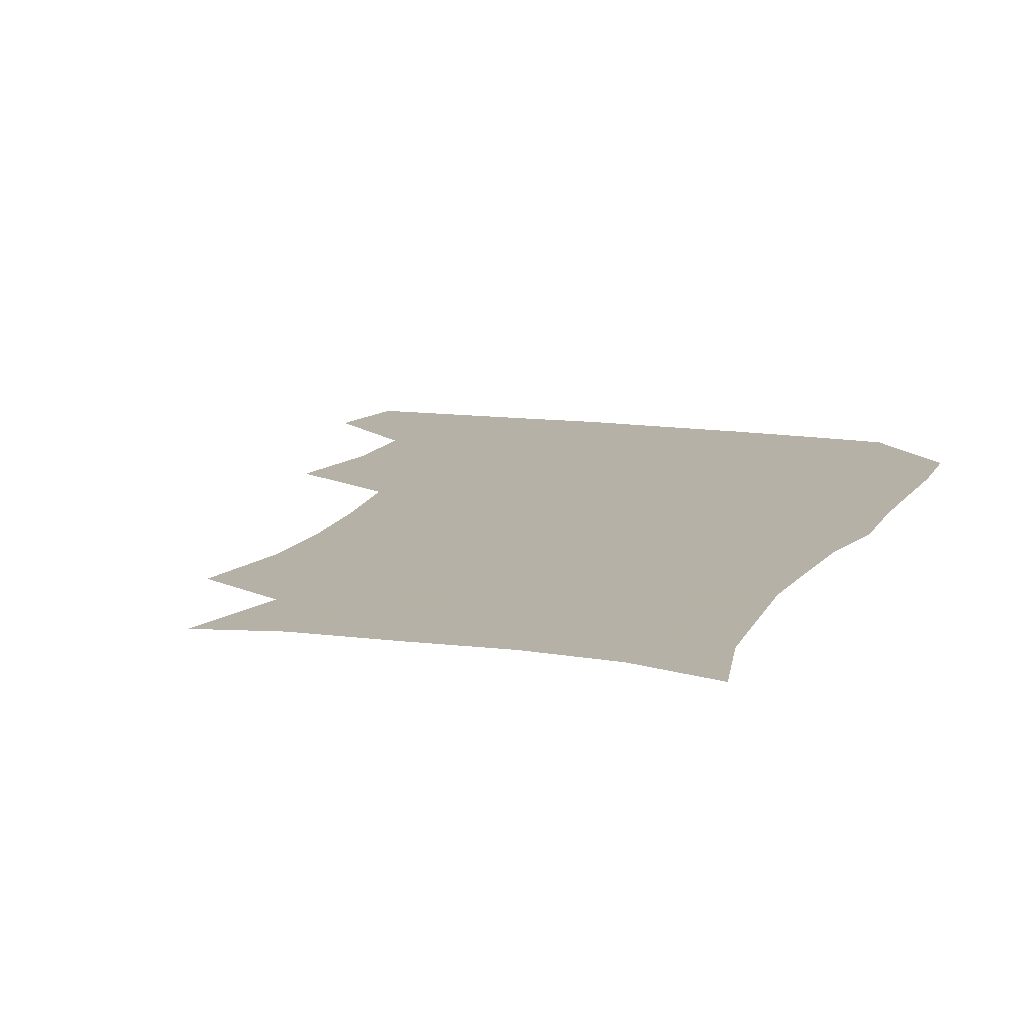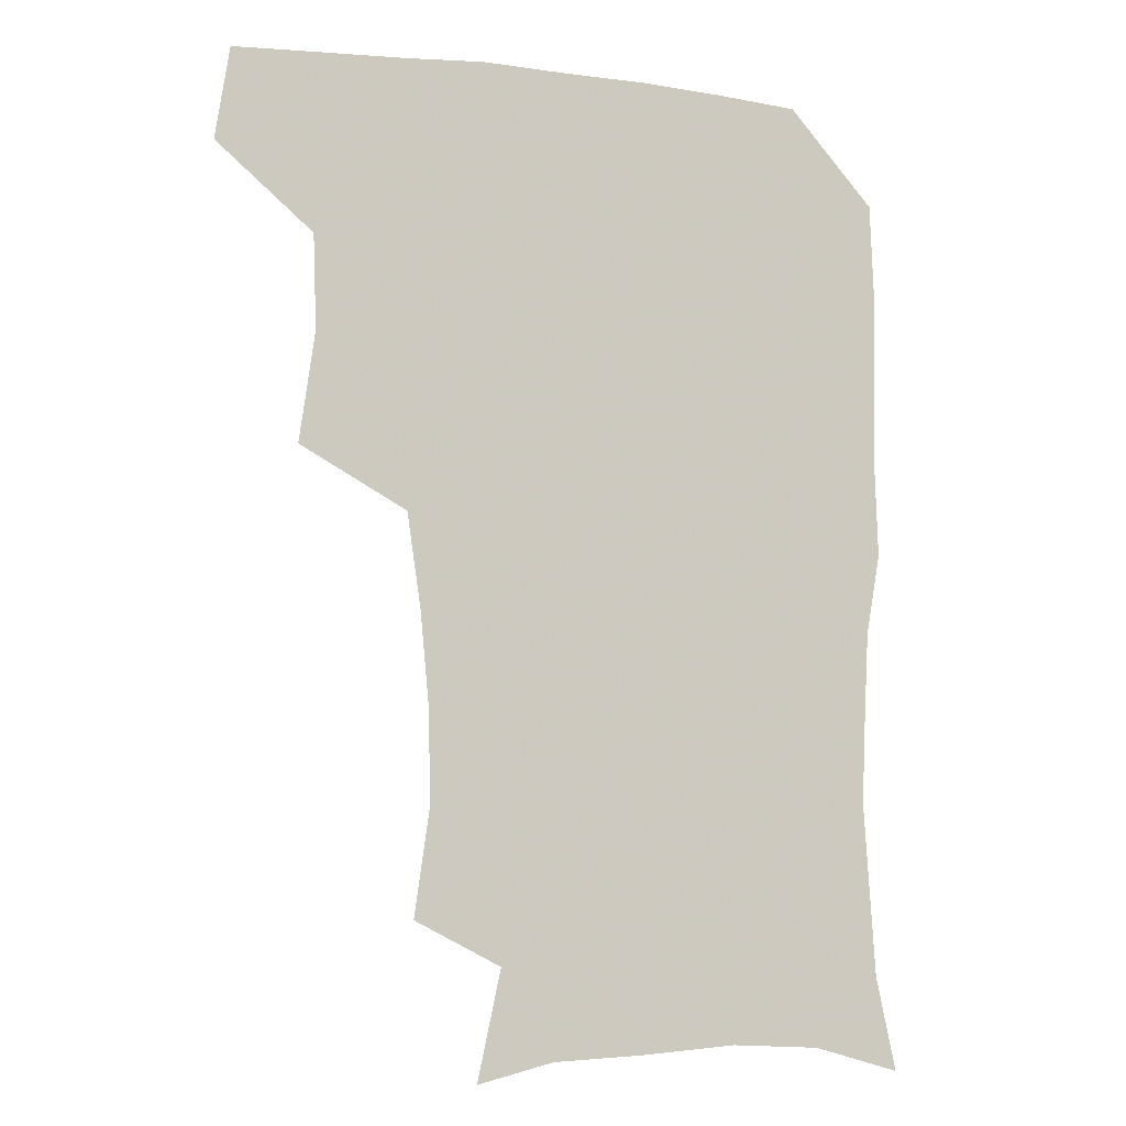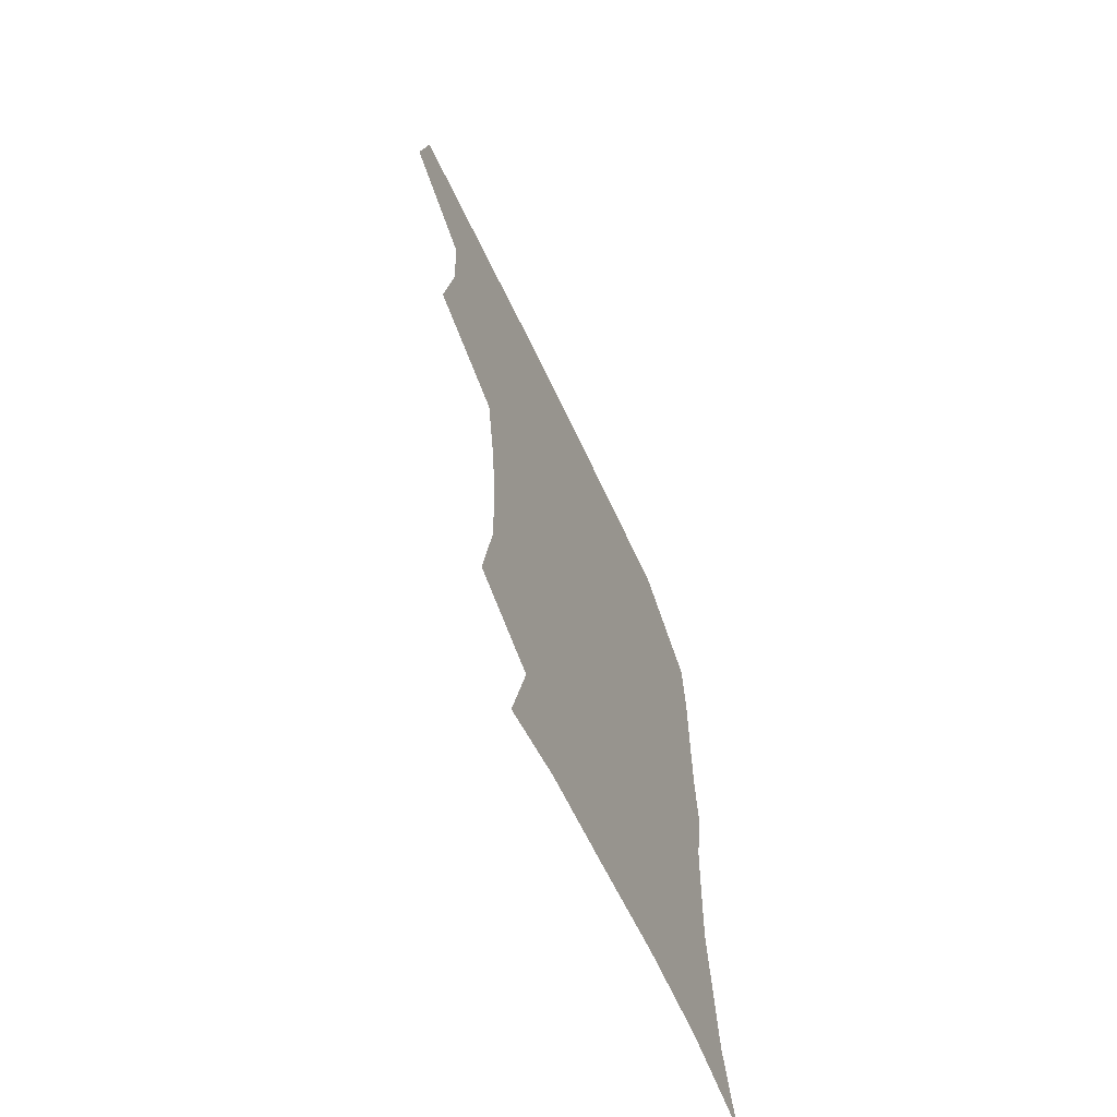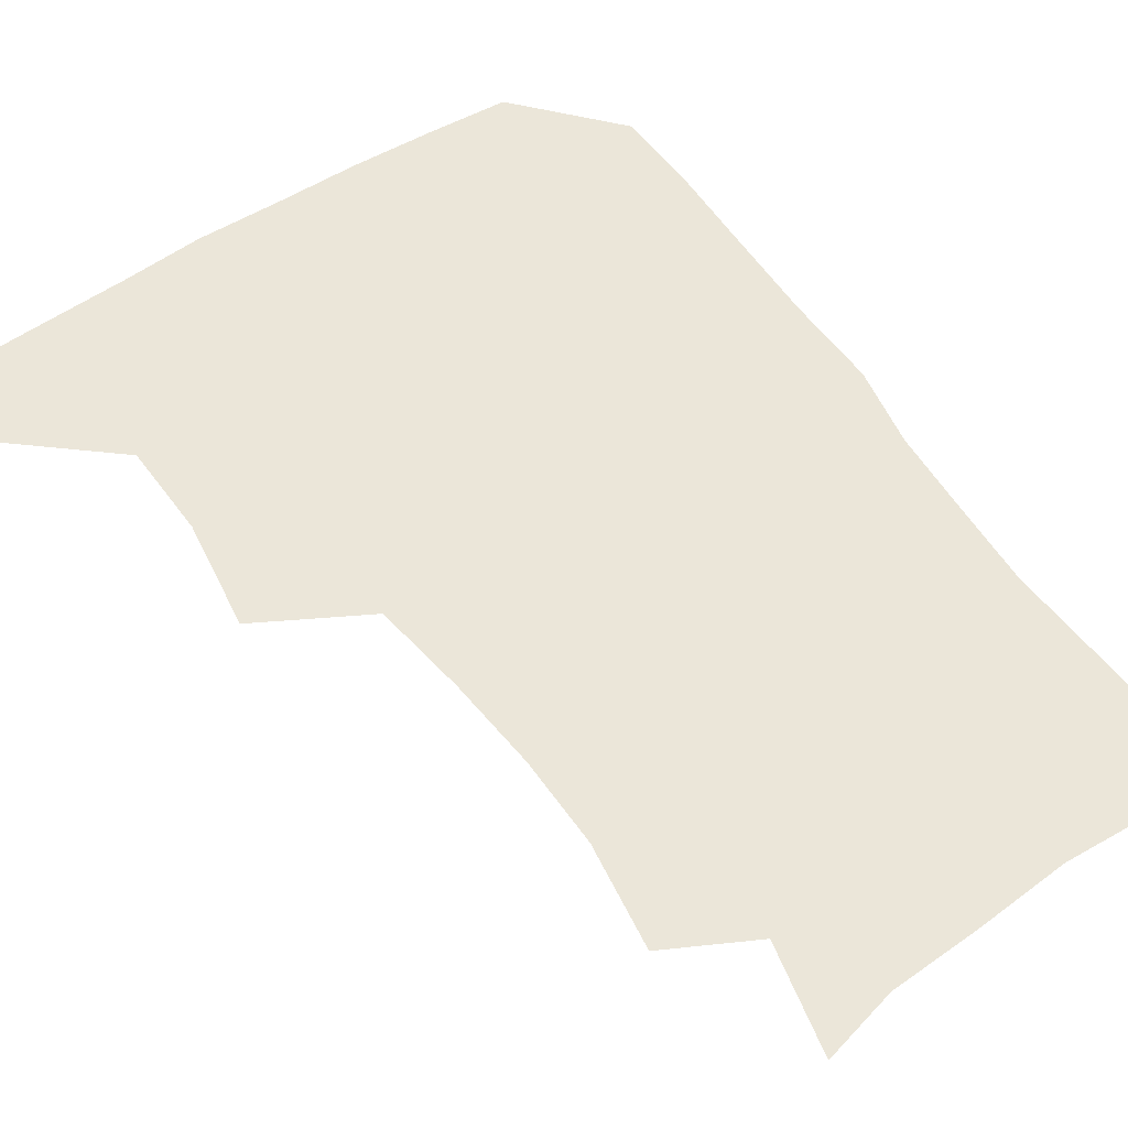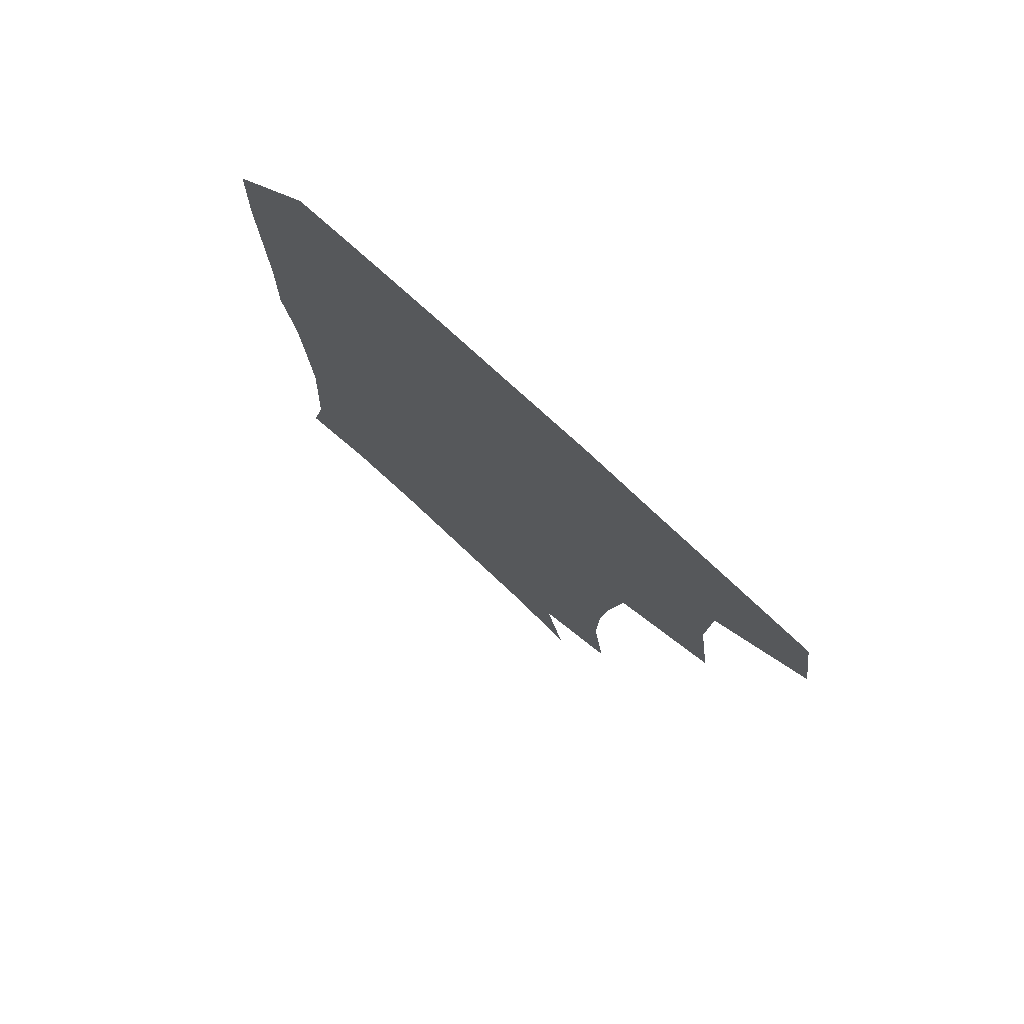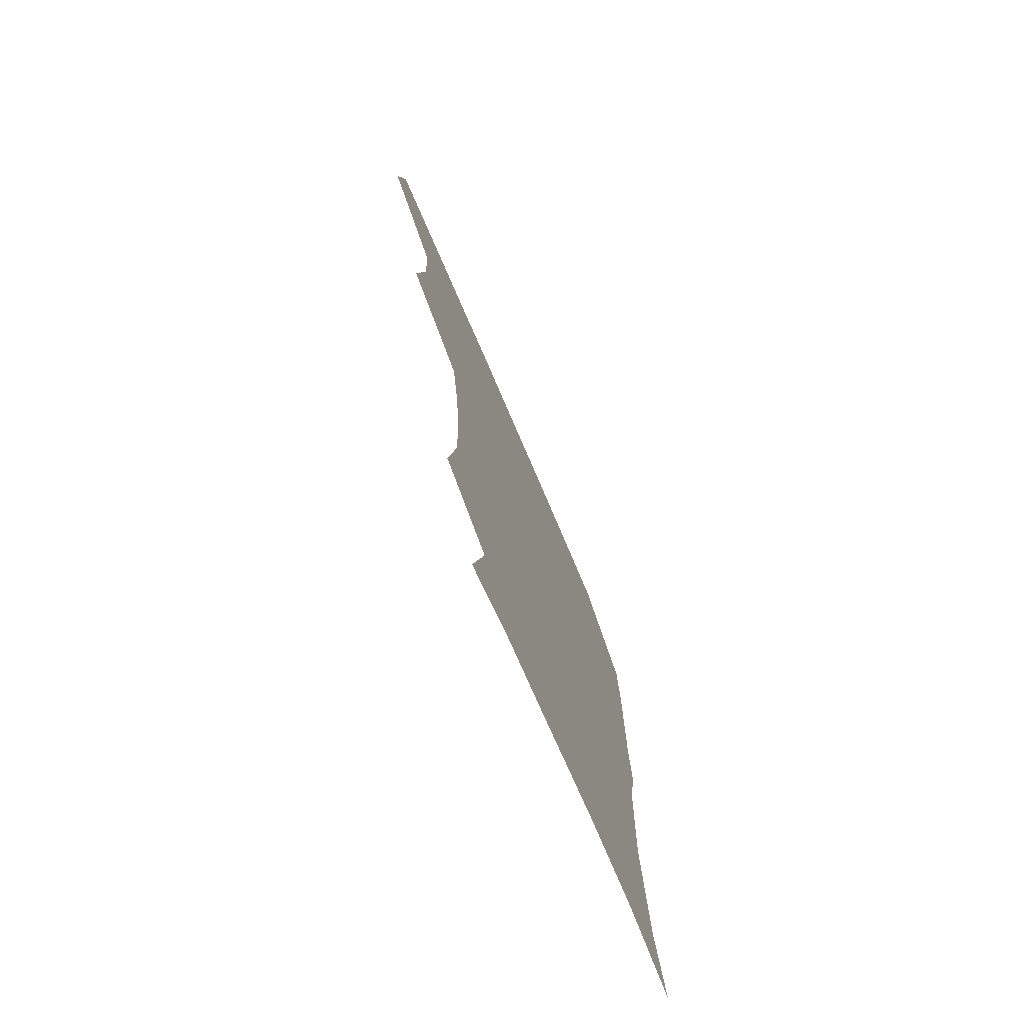
<metadata>
{"format":"obj","ext":"obj","renderer":"f3d","projection":"perspective","resolution":1024,"background":"white","views":[{"elev":12.1,"azim":20.4,"up":"+Z"},{"elev":-7.4,"azim":-19.1,"up":"+Y"},{"elev":-67.7,"azim":-64.5,"up":"+Y"},{"elev":56.5,"azim":-33.7,"up":"+Z"},{"elev":77.4,"azim":-137.4,"up":"+Y"},{"elev":-76.0,"azim":-66.7,"up":"+Y"}]}
</metadata>
<code>
v 478.1 475.8 0
v 483.1 508.2 0
v 508.1 375.3 0
v 513.4 413.8 0
v 512.3 446.9 0
v 515.3 480.4 0
v 513.5 509.6 0
v 548.8 219.5 0
v 554 256.4 0
v 553.5 288.4 0
v 550.4 321.3 0
v 545.5 354.6 0
v 544.9 389.9 0
v 545.3 422.1 0
v 545.6 452.8 0
v 545.2 481.6 0
v 542.9 510.9 0
v 570.6 166.1 0
v 578.8 204 0
v 581.5 242.1 0
v 580.7 272.2 0
v 580.2 305.3 0
v 578.1 335.8 0
v 575 364.1 0
v 575.3 396.9 0
v 575.5 426.9 0
v 575.4 455.2 0
v 574.3 482.4 0
v 571.6 512.8 0
v 597.1 172.7 0
v 606.3 217.2 0
v 606.7 248.3 0
v 606 278.4 0
v 605.1 309.8 0
v 604 340.1 0
v 603.1 368.9 0
v 602.6 397.9 0
v 602.8 427.8 0
v 602.9 455.7 0
v 602.6 483 0
v 601.4 512 0
v 628.8 174.3 0
v 631.6 217.5 0
v 631.5 251.2 0
v 631.1 281.7 0
v 630.8 309.7 0
v 629.8 339.7 0
v 629.6 370.8 0
v 629.8 399.8 0
v 630 428.8 0
v 630.4 456.2 0
v 631 482.9 0
v 630.5 511.8 0
v 662 176.9 0
v 657.9 217.6 0
v 657.4 247.1 0
v 656.4 278.2 0
v 655.4 312 0
v 655.3 341.7 0
v 656.4 368.6 0
v 656.6 398 0
v 656.3 428.3 0
v 657.1 455.8 0
v 658.4 482.7 0
v 660 510.4 0
v 692.8 175.3 0
v 685.4 211.7 0
v 683.3 242.7 0
v 681.1 275.9 0
v 682.6 304.1 0
v 682.4 335 0
v 682.9 364.8 0
v 684.2 393.5 0
v 685.9 422.2 0
v 686 452 0
v 685.3 481.8 0
v 688.1 508.3 0
v 691 541 0
v 722.7 166.7 0
v 715.8 199.1 0
v 713.9 227.7 0
v 711.8 259.1 0
v 713.1 288.5 0
v 714.6 318.9 0
v 719.5 347 0
v 718.4 379.7 0
v 718.8 411.5 0
v 719.4 442.9 0
v 718.2 474.7 0
f 5 6 1
f 1 6 2
f 6 7 2
f 12 13 3
f 3 13 4
f 13 14 4
f 4 14 5
f 14 15 5
f 5 15 6
f 15 16 6
f 6 16 7
f 16 17 7
f 19 20 8
f 8 20 9
f 20 21 9
f 9 21 10
f 21 22 10
f 10 22 11
f 22 23 11
f 11 23 12
f 23 24 12
f 12 24 13
f 24 25 13
f 13 25 14
f 25 26 14
f 14 26 15
f 26 27 15
f 15 27 16
f 27 28 16
f 16 28 17
f 28 29 17
f 18 30 19
f 30 31 19
f 19 31 20
f 31 32 20
f 20 32 21
f 32 33 21
f 21 33 22
f 33 34 22
f 22 34 23
f 34 35 23
f 23 35 24
f 35 36 24
f 24 36 25
f 36 37 25
f 25 37 26
f 37 38 26
f 26 38 27
f 38 39 27
f 27 39 28
f 39 40 28
f 28 40 29
f 40 41 29
f 30 42 31
f 42 43 31
f 31 43 32
f 43 44 32
f 32 44 33
f 44 45 33
f 33 45 34
f 45 46 34
f 34 46 35
f 46 47 35
f 35 47 36
f 47 48 36
f 36 48 37
f 48 49 37
f 37 49 38
f 49 50 38
f 38 50 39
f 50 51 39
f 39 51 40
f 51 52 40
f 40 52 41
f 52 53 41
f 42 54 43
f 54 55 43
f 43 55 44
f 55 56 44
f 44 56 45
f 56 57 45
f 45 57 46
f 57 58 46
f 46 58 47
f 58 59 47
f 47 59 48
f 59 60 48
f 48 60 49
f 60 61 49
f 49 61 50
f 61 62 50
f 50 62 51
f 62 63 51
f 51 63 52
f 63 64 52
f 52 64 53
f 64 65 53
f 54 66 55
f 66 67 55
f 55 67 56
f 67 68 56
f 56 68 57
f 68 69 57
f 57 69 58
f 69 70 58
f 58 70 59
f 70 71 59
f 59 71 60
f 71 72 60
f 60 72 61
f 72 73 61
f 61 73 62
f 73 74 62
f 62 74 63
f 74 75 63
f 63 75 64
f 75 76 64
f 64 76 65
f 76 77 65
f 66 79 67
f 79 80 67
f 67 80 68
f 80 81 68
f 68 81 69
f 81 82 69
f 69 82 70
f 82 83 70
f 70 83 71
f 83 84 71
f 71 84 72
f 84 85 72
f 72 85 73
f 85 86 73
f 73 86 74
f 86 87 74
f 74 87 75
f 87 88 75
f 75 88 76
f 88 89 76
f 76 89 77

</code>
